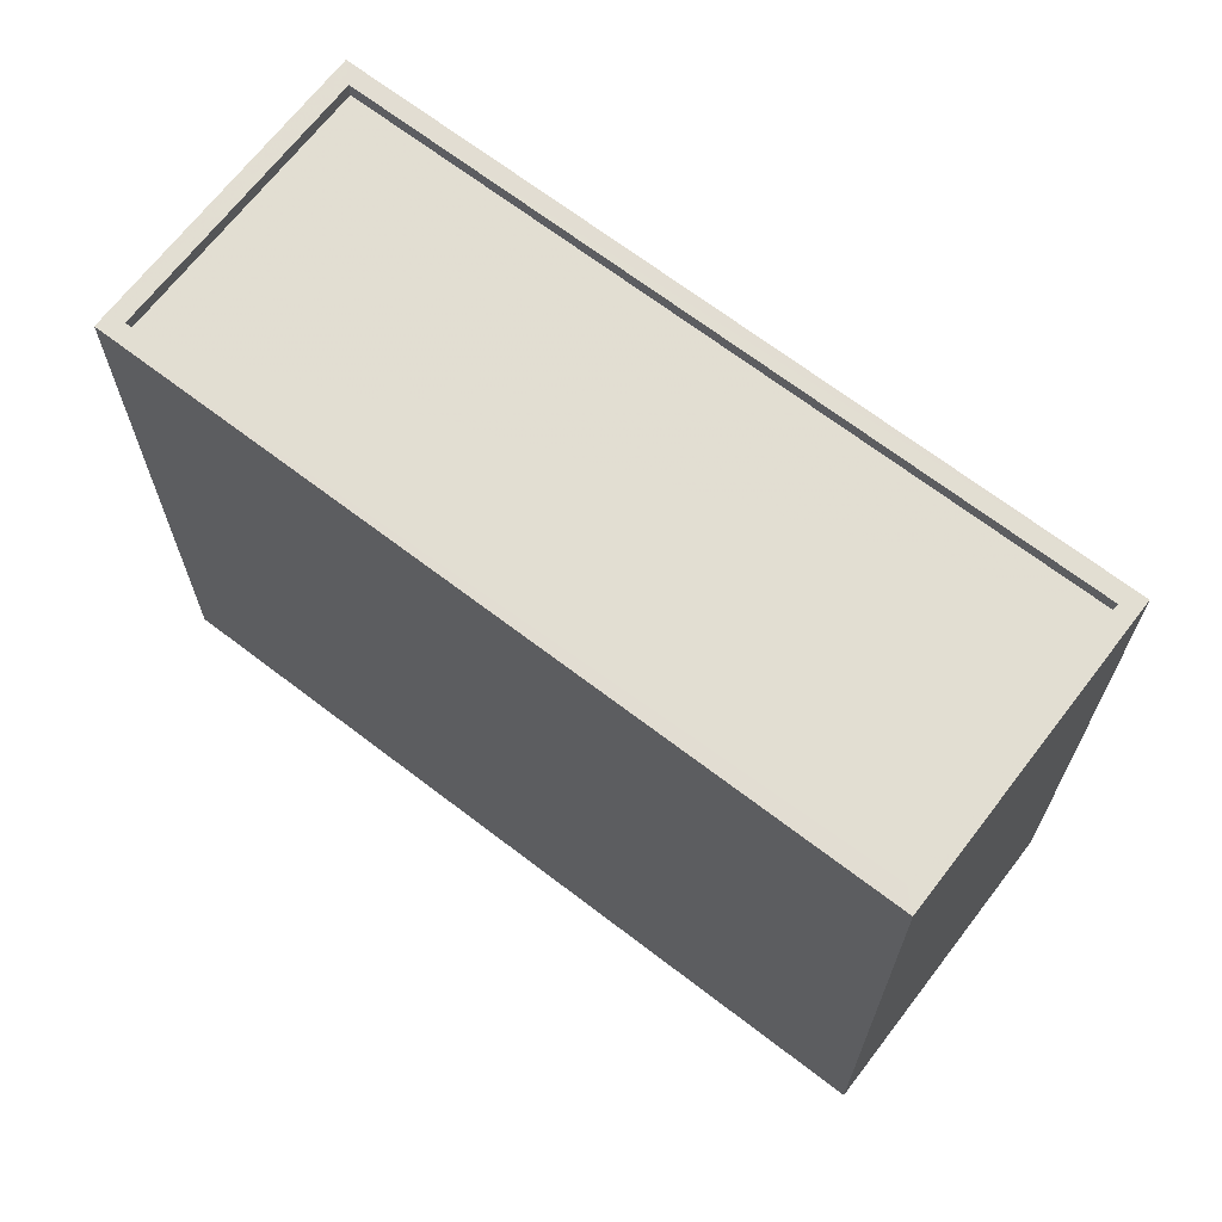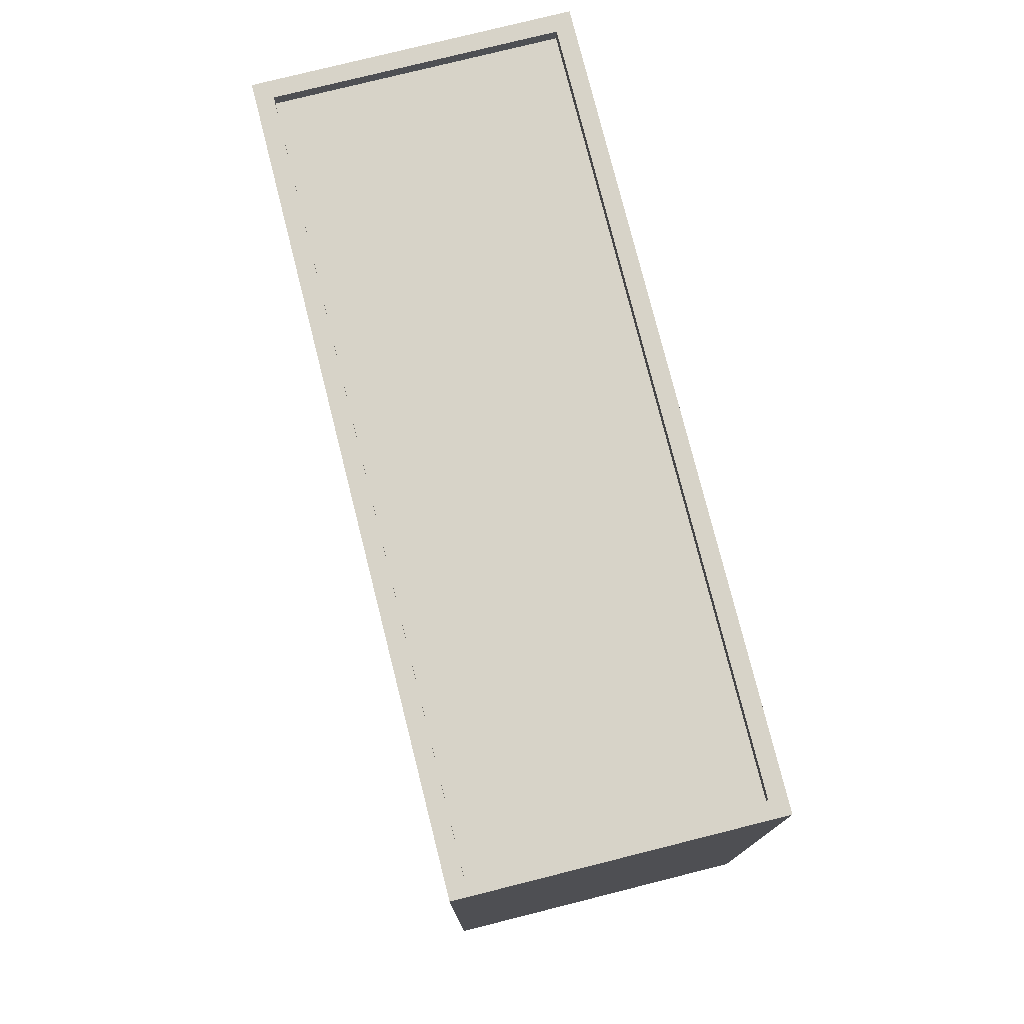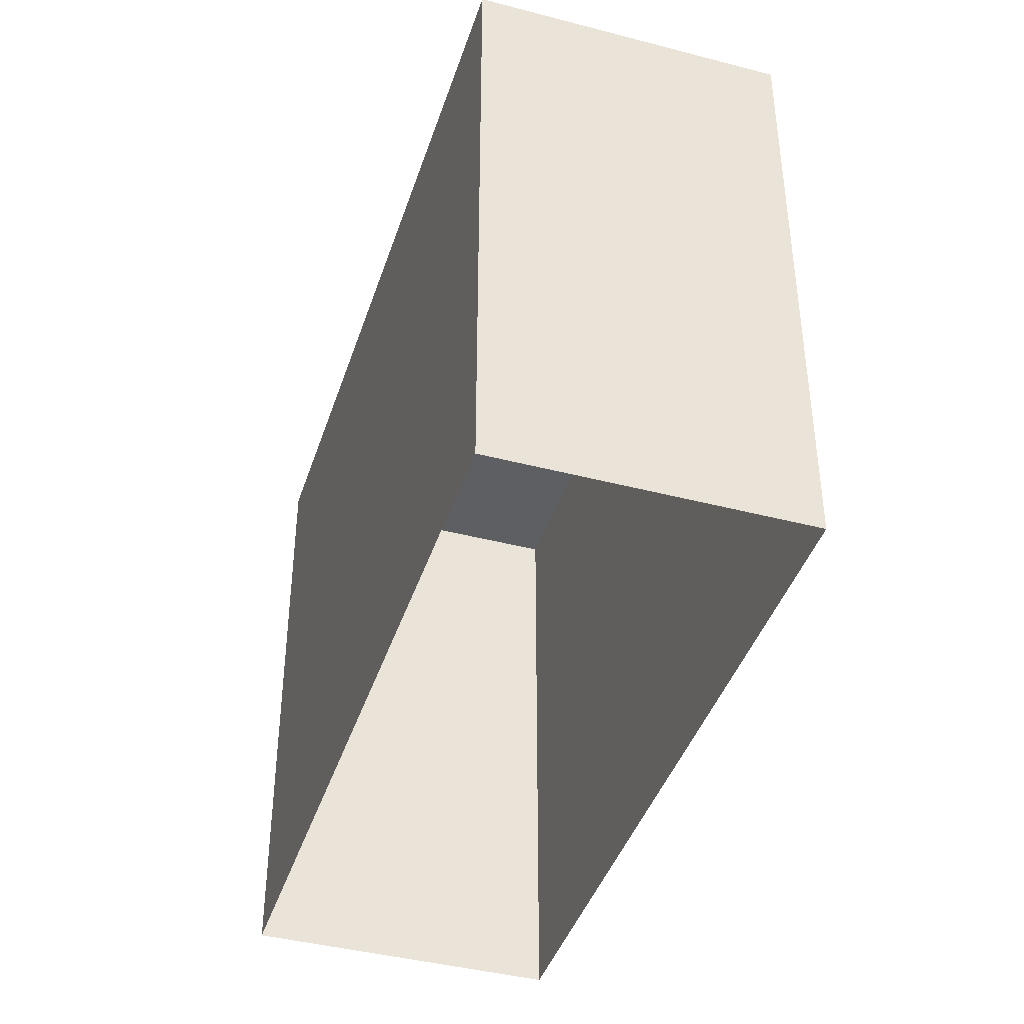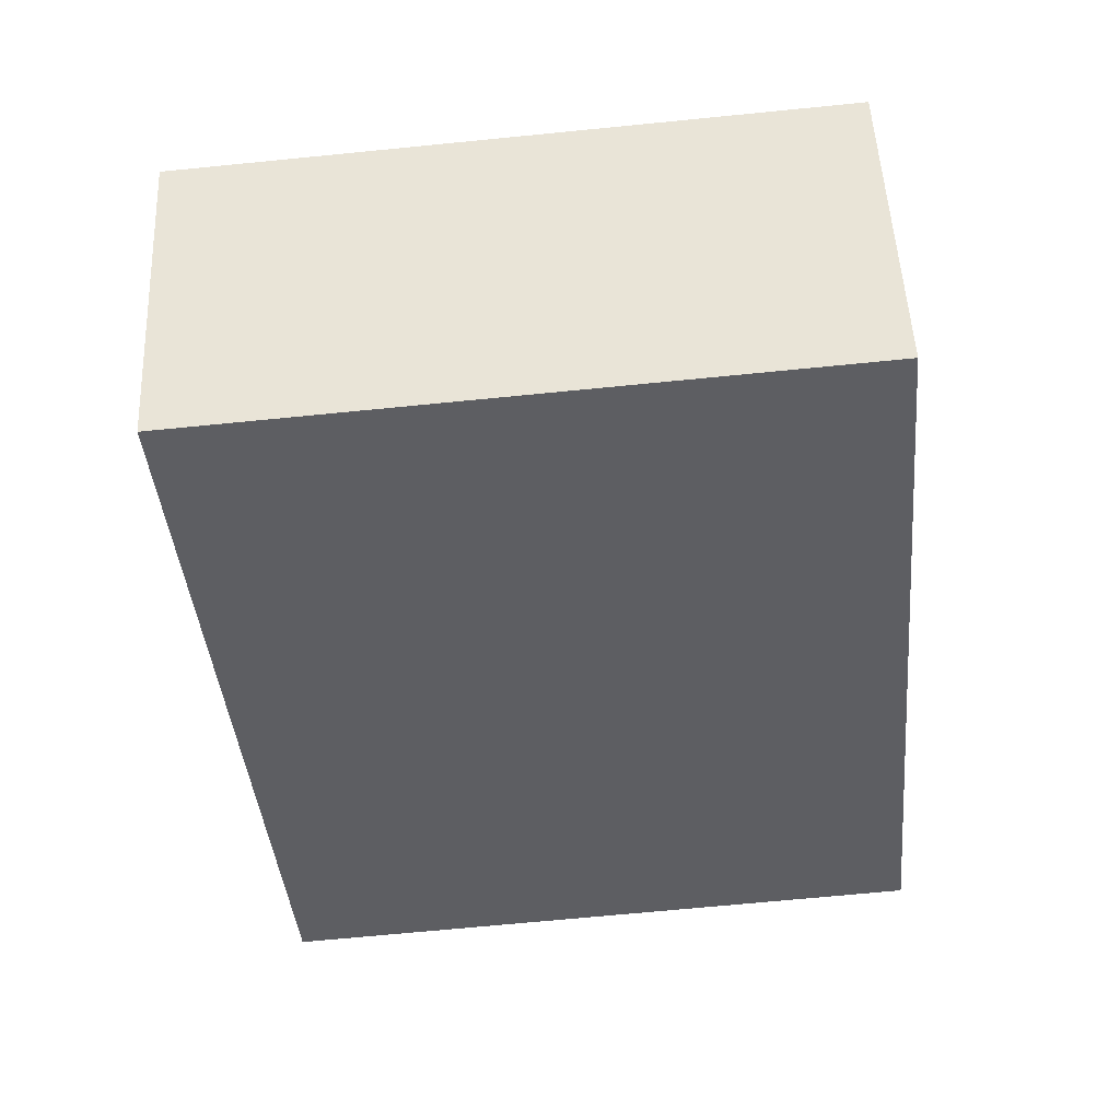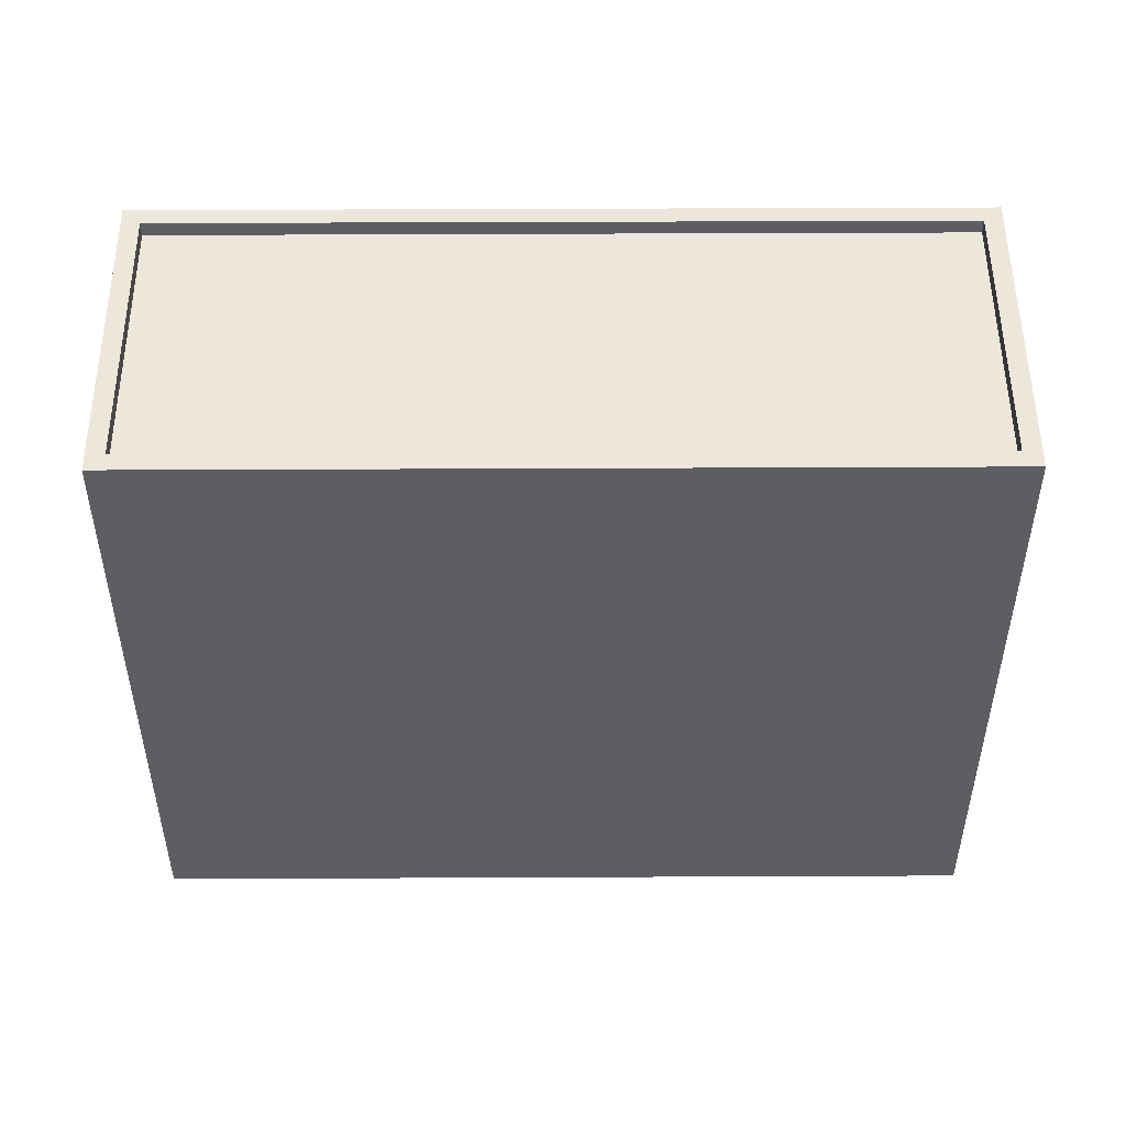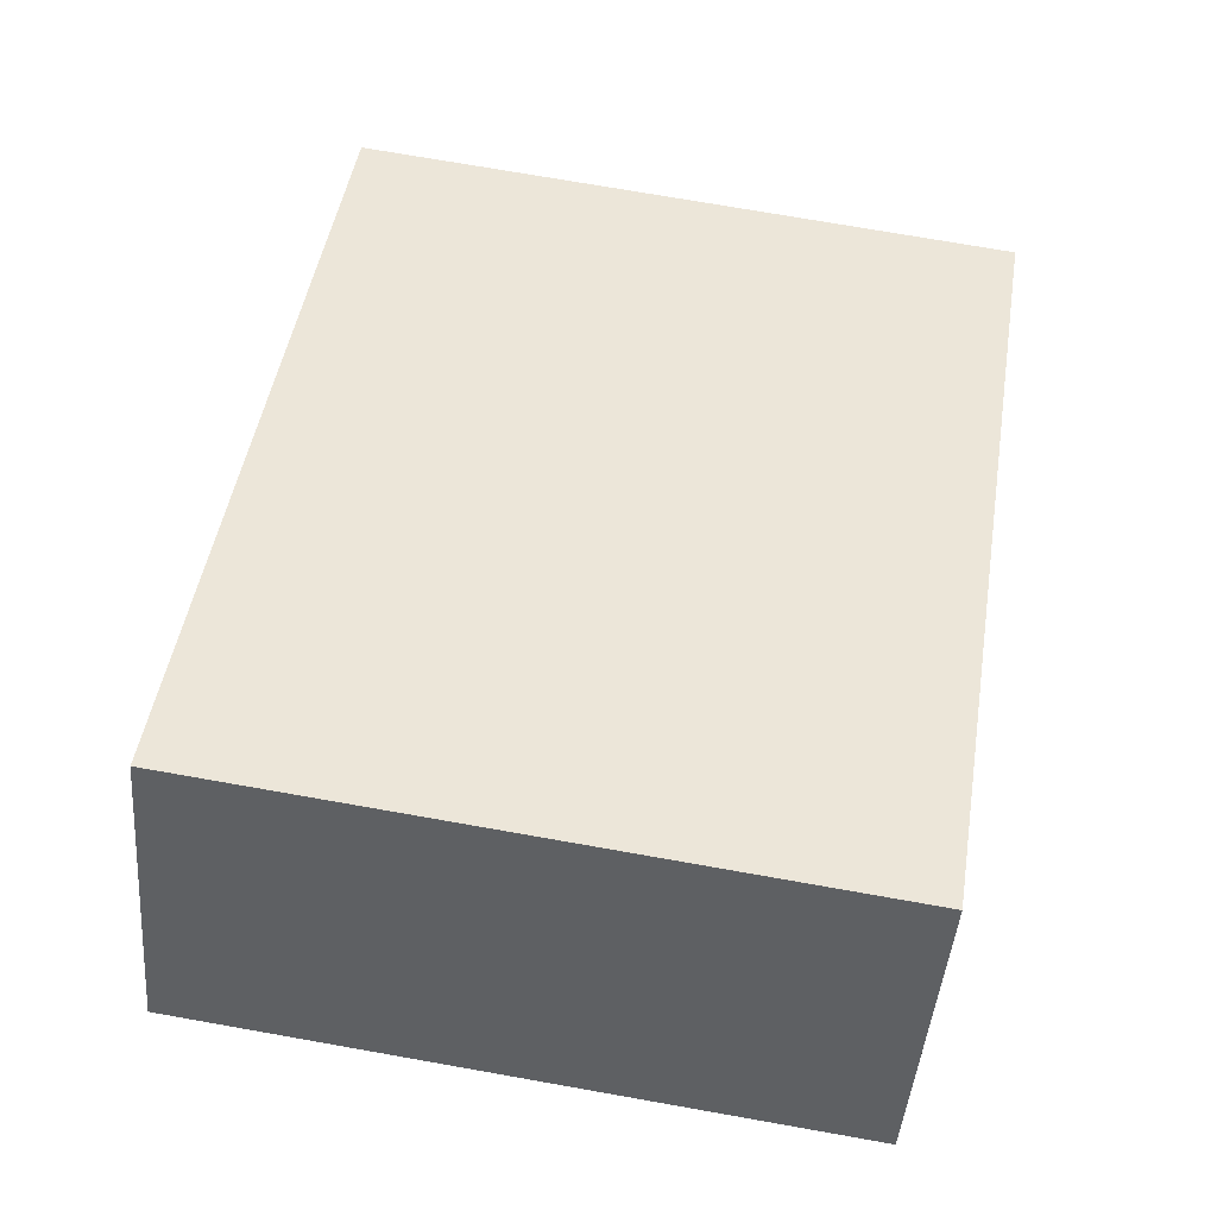
<metadata>
{"format":"obj","ext":"obj","renderer":"f3d","projection":"perspective","resolution":1024,"background":"white","views":[{"elev":68.1,"azim":-169.9,"up":"+Z"},{"elev":77.2,"azim":-131.5,"up":"+Z"},{"elev":-41.6,"azim":-134.9,"up":"+Z"},{"elev":-67.1,"azim":95.7,"up":"+Y"},{"elev":50.6,"azim":-27.7,"up":"+Z"},{"elev":73.0,"azim":-80.0,"up":"+Y"}]}
</metadata>
<code>
v -5291 -3.536e+04 3.381
v -5305 -3.536e+04 3.383
v -5303 -3.535e+04 3.385
v -5293 -3.536e+04 3.379
v -5305 -3.536e+04 13.92
v -5291 -3.536e+04 13.91
v -5303 -3.535e+04 13.92
v -5293 -3.536e+04 13.91
v -5293 -3.536e+04 14.16
v -5291 -3.536e+04 14.16
v -5293 -3.536e+04 14.16
v -5303 -3.535e+04 14.17
v -5303 -3.535e+04 14.17
v -5305 -3.536e+04 14.17
v -5305 -3.536e+04 14.17
v -5291 -3.536e+04 14.16
f 1 2 3
f 1 4 2
f 5 6 7
f 5 8 6
f 9 10 11
f 12 13 14
f 15 12 14
f 10 13 12
f 11 10 16
f 16 10 12
f 11 14 9
f 11 15 14
f 15 5 7
f 12 15 7
f 16 7 6
f 16 12 7
f 11 6 8
f 11 16 6
f 11 8 5
f 15 11 5
f 10 1 3
f 13 10 3
f 9 4 1
f 10 9 1
f 9 2 4
f 9 14 2
f 14 3 2
f 14 13 3

</code>
